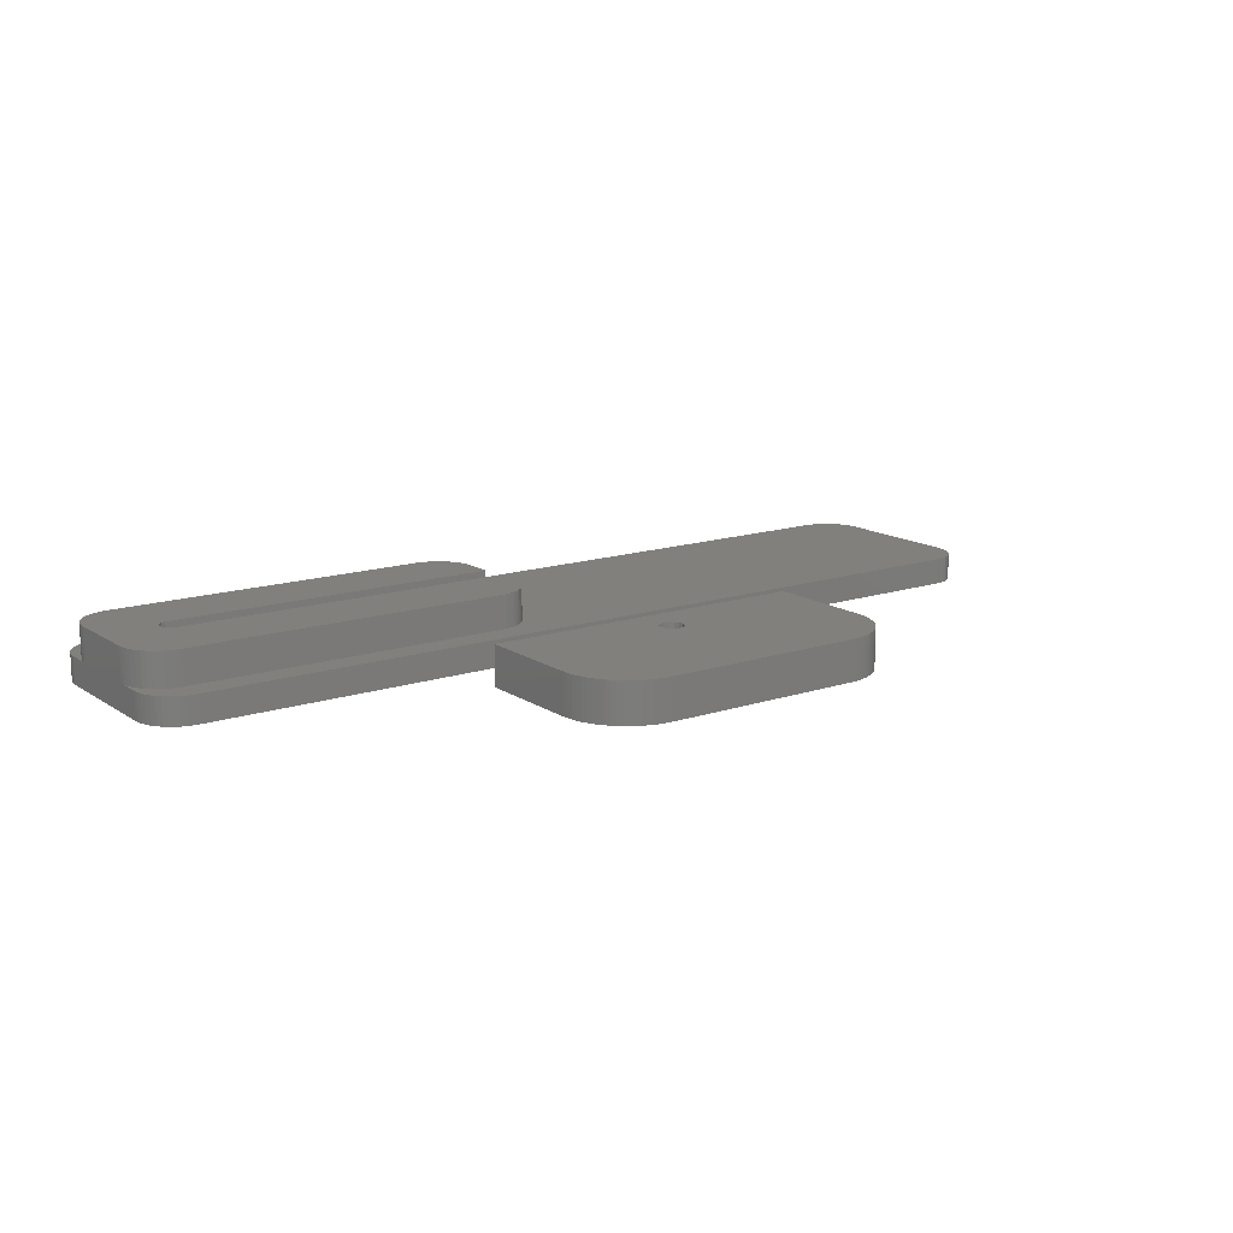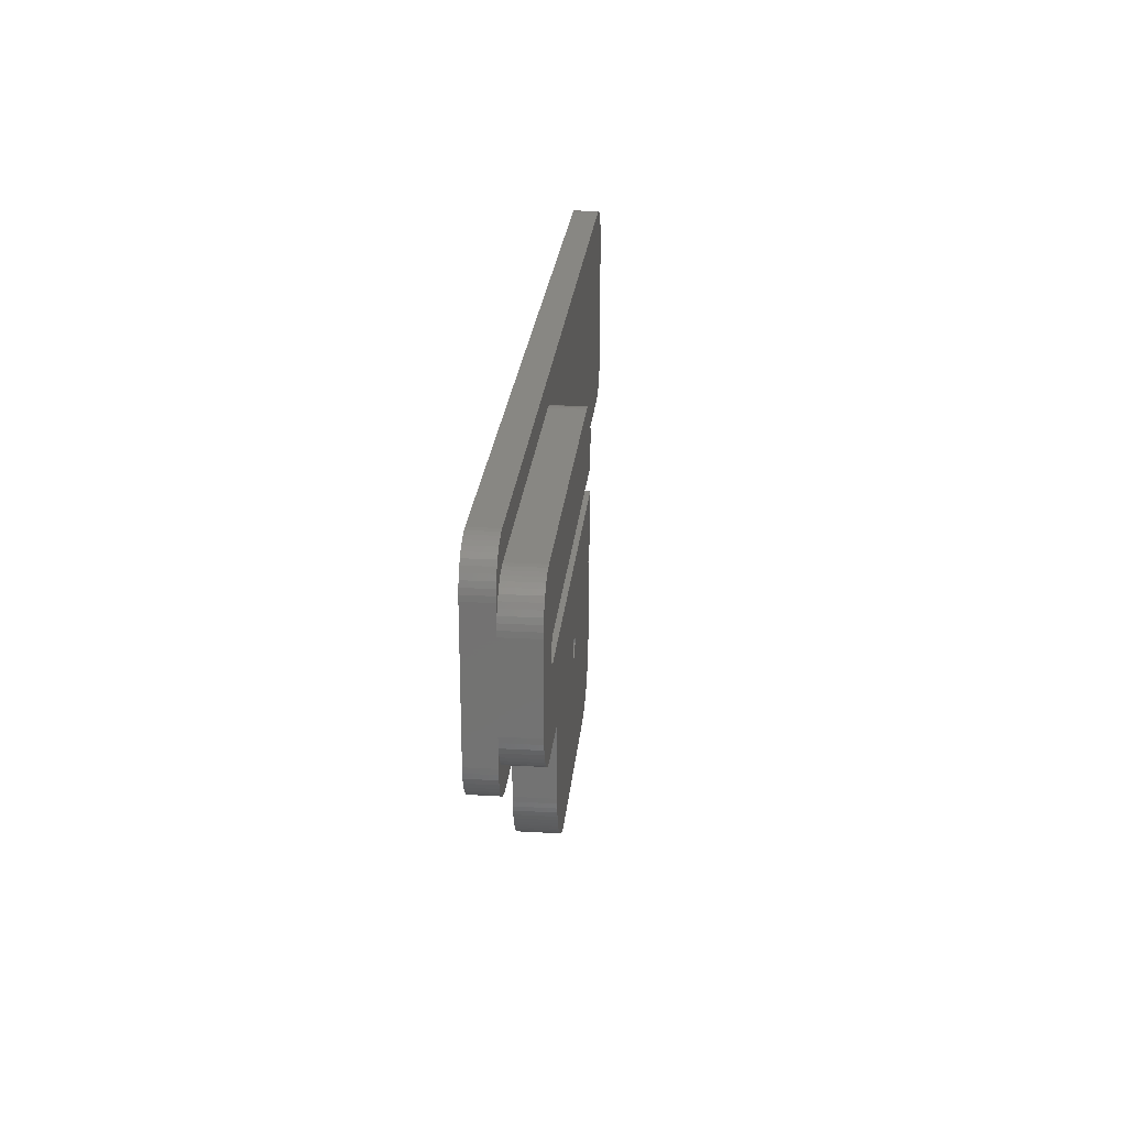
<metadata>
{"format":"stl","ext":"stl","renderer":"f3d","projection":"perspective","resolution":1024,"background":"white","views":[{"elev":14.6,"azim":-35.8,"up":"+Z"},{"elev":24.4,"azim":-84.6,"up":"+Y"}]}
</metadata>
<code>
# stl→obj: 394 verts, 792 faces
v -8.095 -24.96 -3
v -7.699 -25 -9.537e-07
v -8.095 -24.96 -9.537e-07
v -7.699 -25 -3
v 8.095 -24.96 -3
v 8.488 -24.9 -9.537e-07
v 8.095 -24.96 -9.537e-07
v 8.488 -24.9 -3
v 0.8951 -15.09 -9.537e-07
v 12.5 -20.1 -9.537e-07
v 12.5 -12 -9.537e-07
v 0.7794 -15.45 -9.537e-07
v 7.699 -25 -9.537e-07
v 12.48 -20.5 -9.537e-07
v 12.42 -20.89 -9.537e-07
v 12.33 -21.28 -9.537e-07
v 12.22 -21.66 -9.537e-07
v 12.07 -22.03 -9.537e-07
v 11.89 -22.38 -9.537e-07
v 11.69 -22.73 -9.537e-07
v 11.46 -23.05 -9.537e-07
v 11.21 -23.36 -9.537e-07
v 10.93 -23.64 -9.537e-07
v 10.63 -23.9 -9.537e-07
v 10.31 -24.14 -9.537e-07
v 9.971 -24.35 -9.537e-07
v 9.618 -24.53 -9.537e-07
v 9.252 -24.68 -9.537e-07
v 8.874 -24.81 -9.537e-07
v 0.8559 -14.72 -9.537e-07
v 0.6688 -14.4 -9.537e-07
v 0.3661 -14.18 -9.537e-07
v 0 -14.1 -9.537e-07
v -12.5 -12 -9.537e-07
v -0.8951 -15.09 -9.537e-07
v -0.8559 -14.72 -9.537e-07
v -0.6688 -14.4 -9.537e-07
v -12.5 -20.1 -9.537e-07
v -8.488 -24.9 -9.537e-07
v -8.874 -24.81 -9.537e-07
v -9.252 -24.68 -9.537e-07
v -9.618 -24.53 -9.537e-07
v -9.971 -24.35 -9.537e-07
v -10.31 -24.14 -9.537e-07
v -10.63 -23.9 -9.537e-07
v -10.93 -23.64 -9.537e-07
v -11.21 -23.36 -9.537e-07
v -11.46 -23.05 -9.537e-07
v -11.69 -22.73 -9.537e-07
v -0.3661 -14.18 -9.537e-07
v -11.89 -22.38 -9.537e-07
v -12.07 -22.03 -9.537e-07
v -12.22 -21.66 -9.537e-07
v -12.33 -21.28 -9.537e-07
v -12.42 -20.89 -9.537e-07
v -12.48 -20.5 -9.537e-07
v 0.529 -15.73 -9.537e-07
v 0.1871 -15.88 -9.537e-07
v -0.1871 -15.88 -9.537e-07
v -0.529 -15.73 -9.537e-07
v -0.7794 -15.45 -9.537e-07
v 9.252 -24.68 -3
v 9.618 -24.53 -3
v -11.69 -22.73 -3
v -11.89 -22.38 -3
v 7.699 -25 -3
v -9.618 -24.53 -3
v -9.252 -24.68 -3
v 12.5 -20.1 -3
v 0.7794 -15.45 -3
v 0.8951 -15.09 -3
v 0.529 -15.73 -3
v 0.1871 -15.88 -3
v -0.1871 -15.88 -3
v -0.529 -15.73 -3
v -12.5 -20.1 -3
v -0.7794 -15.45 -3
v 12.48 -20.5 -3
v 12.42 -20.89 -3
v 12.33 -21.28 -3
v 12.22 -21.66 -3
v 12.07 -22.03 -3
v 11.89 -22.38 -3
v 11.69 -22.73 -3
v 11.46 -23.05 -3
v 11.21 -23.36 -3
v 10.93 -23.64 -3
v 10.63 -23.9 -3
v 10.31 -24.14 -3
v 9.971 -24.35 -3
v 8.874 -24.81 -3
v 12.5 -12 -3
v 0.8559 -14.72 -3
v 0.6688 -14.4 -3
v 0.3661 -14.18 -3
v 0 -14.1 -3
v -0.8951 -15.09 -3
v -12.5 -12 -3
v -8.488 -24.9 -3
v -8.874 -24.81 -3
v -9.971 -24.35 -3
v -10.31 -24.14 -3
v -10.63 -23.9 -3
v -10.93 -23.64 -3
v -11.21 -23.36 -3
v -11.46 -23.05 -3
v -0.8559 -14.72 -3
v -12.07 -22.03 -3
v -12.22 -21.66 -3
v -12.33 -21.28 -3
v -12.42 -20.89 -3
v -12.48 -20.5 -3
v -0.6688 -14.4 -3
v -0.3661 -14.18 -3
v 32 8 -3
v -32 8 -1
v 32 8 -1
v -32 8 -3
v -32 -8 -3
v 32 -8 -1
v -32 -8 -1
v 32 -8 -3
v 35 5 -1
v 34.97 5.392 -3
v 34.97 5.392 -1
v 35 5 -3
v -32.78 7.898 -3
v -33.15 7.772 -1
v -32.78 7.898 -1
v -33.15 7.772 -3
v 34.77 -6.148 -1
v 34.9 -5.776 -3
v 34.9 -5.776 -1
v 34.77 -6.148 -3
v -33.5 7.598 -1
v -33.5 7.598 -3
v -34.38 6.826 -3
v -34.12 7.121 -1
v -34.12 7.121 -3
v -34.38 6.826 -1
v -34.9 -5.776 -3
v -34.97 -5.392 -1
v -34.97 -5.392 -3
v -34.9 -5.776 -1
v -32.78 -7.898 -3
v -32.39 -7.974 -1
v -32.78 -7.898 -1
v -32.39 -7.974 -3
v 34.38 6.826 -1
v 34.12 7.121 -3
v 34.12 7.121 -1
v 34.38 6.826 -3
v 33.15 7.772 -3
v 32.78 7.898 -1
v 33.15 7.772 -1
v 32.78 7.898 -3
v -33.83 7.38 -3
v -33.83 7.38 -1
v -32.39 7.974 -3
v -32.39 7.974 -1
v -34.9 5.776 -3
v -34.77 6.148 -1
v -34.77 6.148 -3
v -34.9 5.776 -1
v -35 5 -3
v -34.97 5.392 -1
v -34.97 5.392 -3
v -35 5 -1
v 35 -5 -1
v 35 -5 -3
v 34.97 -5.392 -3
v 34.97 -5.392 -1
v 34.9 5.776 -1
v 34.77 6.148 -3
v 34.77 6.148 -1
v 34.9 5.776 -3
v 34.6 6.5 -3
v 34.6 6.5 -1
v 33.5 7.598 -3
v 33.5 7.598 -1
v -34.6 6.5 -1
v -34.6 6.5 -3
v 34.6 -6.5 -3
v 34.38 -6.826 -3
v 34.12 -7.121 -3
v 33.83 -7.38 -3
v 33.5 -7.598 -3
v 33.15 -7.772 -3
v 33.83 7.38 -3
v 32.78 -7.898 -3
v 32.39 -7.974 -3
v 32.39 7.974 -3
v -3.1 0 -3
v -3.178 -0.3661 -3
v -3.398 -0.6688 -3
v -3.722 -0.8559 -3
v -4.094 -0.8951 -3
v -4.88 -0.1871 -3
v -29.1 0 -3
v -4.88 0.1871 -3
v -29.18 -0.3661 -3
v -4.728 -0.529 -3
v -4.45 -0.7794 -3
v -29.4 -0.6688 -3
v -29.72 -0.8559 -3
v -30.73 -0.529 -3
v -35 -5 -3
v -30.88 -0.1871 -3
v -30.45 -0.7794 -3
v -30.09 -0.8951 -3
v -3.178 0.3661 -3
v -3.398 0.6688 -3
v -3.722 0.8559 -3
v -4.094 0.8951 -3
v -29.18 0.3661 -3
v -4.728 0.529 -3
v -4.45 0.7794 -3
v -29.4 0.6688 -3
v -29.72 0.8559 -3
v -30.09 0.8951 -3
v -30.45 0.7794 -3
v -30.73 0.529 -3
v -30.88 0.1871 -3
v -33.15 -7.772 -3
v -33.5 -7.598 -3
v -33.83 -7.38 -3
v -34.12 -7.121 -3
v -34.38 -6.826 -3
v -34.6 -6.5 -3
v -34.77 -6.148 -3
v -35 3 -1
v -35 -3 -1
v -35 3 1.5
v -35 -5 -1
v -35 -3 1.5
v 34.6 -6.5 -1
v 33.83 7.38 -1
v 34.38 -6.826 -1
v 34.12 -7.121 -1
v 33.83 -7.38 -1
v 33.5 -7.598 -1
v 32.39 7.974 -1
v 33.15 -7.772 -1
v 32.78 -7.898 -1
v 32.39 -7.974 -1
v -3.1 0 -1
v -3.178 0.3661 -1
v -5.228 4.148 -1
v -3.398 0.6688 -1
v -5.102 3.776 -1
v -4.88 0.1871 -1
v -5 3 -1
v -4.88 -0.1871 -1
v -4.728 0.529 -1
v -4.45 0.7794 -1
v -4.094 0.8951 -1
v -5.026 3.392 -1
v -3.722 0.8559 -1
v -5.402 4.5 -1
v -5.62 4.826 -1
v -5.879 5.121 -1
v -6.174 5.38 -1
v -6.5 5.598 -1
v -6.852 5.772 -1
v -7.224 5.898 -1
v -7.608 5.974 -1
v -8 6 -1
v -32 6 -1
v -32.39 5.974 -1
v -32.78 5.898 -1
v -33.15 5.772 -1
v -33.5 5.598 -1
v -33.83 5.38 -1
v -34.12 5.121 -1
v -34.38 4.826 -1
v -34.6 4.5 -1
v -34.77 4.148 -1
v -34.9 3.776 -1
v -34.97 3.392 -1
v -3.178 -0.3661 -1
v -5.228 -4.148 -1
v -3.398 -0.6688 -1
v -5 -3 -1
v -3.722 -0.8559 -1
v -4.094 -0.8951 -1
v -4.728 -0.529 -1
v -4.45 -0.7794 -1
v -5.026 -3.392 -1
v -5.102 -3.776 -1
v -5.402 -4.5 -1
v -5.62 -4.826 -1
v -5.879 -5.121 -1
v -6.174 -5.38 -1
v -6.5 -5.598 -1
v -6.852 -5.772 -1
v -7.224 -5.898 -1
v -7.608 -5.974 -1
v -8 -6 -1
v -32 -6 -1
v -32.39 -5.974 -1
v -33.15 -7.772 -1
v -32.78 -5.898 -1
v -33.83 -7.38 -1
v -33.15 -5.772 -1
v -34.38 -6.826 -1
v -33.5 -5.598 -1
v -33.5 -7.598 -1
v -34.6 -6.5 -1
v -33.83 -5.38 -1
v -34.12 -5.121 -1
v -34.12 -7.121 -1
v -34.38 -4.826 -1
v -34.6 -4.5 -1
v -34.77 -4.148 -1
v -34.77 -6.148 -1
v -34.9 -3.776 -1
v -34.97 -3.392 -1
v -8 6 1.5
v -7.608 5.974 1.5
v -32 6 1.5
v -32.39 5.974 1.5
v -33.15 5.772 1.5
v -32.78 5.898 1.5
v -6.852 -5.772 1.5
v -7.224 -5.898 1.5
v -5.102 -3.776 1.5
v -5.026 -3.392 1.5
v -34.97 3.392 1.5
v -34.97 -3.392 1.5
v -8 -6 1.5
v -32 -6 1.5
v -7.608 -5.974 1.5
v -6.5 -5.598 1.5
v -5.228 -4.148 1.5
v -5 -0.9 1.5
v -5 -3 1.5
v -5 -0.9 -0.25
v -5 0.9 -0.25
v -5 3 1.5
v -5 0.9 1.5
v -5.026 3.392 1.5
v -6.852 5.772 1.5
v -6.5 5.598 1.5
v -5.62 4.826 1.5
v -5.879 5.121 1.5
v -33.5 5.598 1.5
v -32.39 -5.974 1.5
v -34.9 -3.776 1.5
v -34.6 -4.5 1.5
v -34.38 -4.826 1.5
v -5.402 -4.5 1.5
v -5.879 -5.121 1.5
v -6.174 -5.38 1.5
v -5.402 4.5 1.5
v -5.102 3.776 1.5
v -5.228 4.148 1.5
v -34.38 4.826 1.5
v -34.6 4.5 1.5
v -32.78 -5.898 1.5
v -33.15 -5.772 1.5
v -33.5 -5.598 1.5
v -34.77 -4.148 1.5
v -5.62 -4.826 1.5
v -7.224 5.898 1.5
v -6.174 5.38 1.5
v -34.9 3.776 1.5
v -34.12 5.121 1.5
v -30 0.9 1.5
v -30.09 0.8951 1.5
v -30 0.8852 1.5
v -30.73 0.529 1.5
v -30.88 0.1871 1.5
v -30.45 0.7794 1.5
v -30 -0.8852 1.5
v -30.09 -0.8951 1.5
v -30 -0.9 1.5
v -30.45 -0.7794 1.5
v -30.73 -0.529 1.5
v -30.88 -0.1871 1.5
v -33.83 5.38 1.5
v -33.83 -5.38 1.5
v -34.12 -5.121 1.5
v -34.77 4.148 1.5
v -29.18 0.3661 -0.25
v -29.1 0 -0.25
v -30 0.8852 -0.25
v -29.72 0.8559 -0.25
v -29.72 -0.8559 -0.25
v -29.4 -0.6688 -0.25
v -30 -0.8852 -0.25
v -29.4 0.6688 -0.25
v -29.18 -0.3661 -0.25
v -30 -0.9 -0.25
v -30 0.9 -0.25
f 1 2 3
f 2 1 4
f 5 6 7
f 6 5 8
f 9 10 11
f 12 10 9
f 13 10 12
f 10 13 14
f 14 13 15
f 15 13 16
f 16 13 17
f 17 13 18
f 18 13 19
f 19 13 20
f 20 13 21
f 21 13 22
f 22 13 23
f 24 13 25
f 25 13 26
f 26 13 27
f 27 13 28
f 28 13 29
f 29 13 6
f 23 13 24
f 11 30 9
f 11 31 30
f 11 32 31
f 11 33 32
f 34 35 36
f 34 36 37
f 35 38 2
f 2 38 3
f 3 38 39
f 39 38 40
f 40 38 41
f 41 38 42
f 42 38 43
f 43 38 44
f 44 38 45
f 45 38 46
f 46 38 47
f 47 38 48
f 48 38 49
f 34 37 50
f 49 38 51
f 51 38 52
f 52 38 53
f 53 38 54
f 54 38 55
f 34 33 11
f 34 50 33
f 35 34 38
f 55 38 56
f 6 13 7
f 57 13 12
f 58 13 57
f 59 13 58
f 2 59 60
f 2 60 61
f 59 2 13
f 2 61 35
f 62 27 28
f 27 62 63
f 64 51 65
f 51 64 49
f 4 13 2
f 13 4 66
f 67 41 42
f 41 67 68
f 69 70 71
f 66 72 70
f 66 73 72
f 66 74 73
f 4 74 66
f 74 4 75
f 76 77 4
f 75 4 77
f 66 69 78
f 66 78 79
f 66 79 80
f 66 80 81
f 66 81 82
f 66 82 83
f 66 83 84
f 66 84 85
f 66 85 86
f 66 86 87
f 66 87 88
f 66 88 89
f 66 89 90
f 66 90 63
f 66 63 62
f 66 62 91
f 66 91 8
f 66 8 5
f 70 69 66
f 69 71 92
f 93 92 71
f 94 92 93
f 95 92 94
f 96 92 95
f 77 76 97
f 98 97 76
f 76 4 1
f 76 1 99
f 76 99 100
f 76 100 68
f 76 68 67
f 76 67 101
f 76 101 102
f 76 102 103
f 76 103 104
f 76 104 105
f 76 105 106
f 76 106 64
f 76 64 65
f 97 98 107
f 76 65 108
f 76 108 109
f 76 109 110
f 76 110 111
f 76 111 112
f 107 98 113
f 96 98 92
f 114 98 96
f 113 98 114
f 16 79 15
f 79 16 80
f 17 80 16
f 80 17 81
f 23 86 22
f 86 23 87
f 76 34 98
f 34 76 38
f 103 44 45
f 44 103 102
f 66 7 13
f 7 66 5
f 112 38 76
f 38 112 56
f 106 49 64
f 49 106 48
f 104 45 46
f 45 104 103
f 105 48 106
f 48 105 47
f 100 39 40
f 39 100 99
f 99 3 39
f 3 99 1
f 102 43 44
f 43 102 101
f 10 92 11
f 92 10 69
f 14 69 10
f 69 14 78
f 15 78 14
f 78 15 79
f 89 24 25
f 24 89 88
f 19 82 18
f 82 19 83
f 18 81 17
f 81 18 82
f 109 54 110
f 54 109 53
f 110 55 111
f 55 110 54
f 111 56 112
f 56 111 55
f 65 52 108
f 52 65 51
f 104 47 105
f 47 104 46
f 68 40 41
f 40 68 100
f 101 42 43
f 42 101 67
f 88 23 24
f 23 88 87
f 22 85 21
f 85 22 86
f 20 83 19
f 83 20 84
f 21 84 20
f 84 21 85
f 108 53 109
f 53 108 52
f 91 28 29
f 28 91 62
f 63 26 27
f 26 63 90
f 8 29 6
f 29 8 91
f 90 25 26
f 25 90 89
f 114 33 50
f 33 114 96
f 73 59 58
f 59 73 74
f 61 97 35
f 97 61 77
f 60 77 61
f 77 60 75
f 93 31 94
f 31 93 30
f 36 113 37
f 113 36 107
f 113 50 37
f 50 113 114
f 35 107 36
f 107 35 97
f 74 60 59
f 60 74 75
f 70 9 71
f 9 70 12
f 72 58 57
f 58 72 73
f 95 31 32
f 31 95 94
f 96 32 33
f 32 96 95
f 71 30 93
f 30 71 9
f 72 12 70
f 12 72 57
f 92 34 11
f 34 92 98
f 115 116 117
f 116 115 118
f 119 120 121
f 120 119 122
f 123 124 125
f 124 123 126
f 127 128 129
f 128 127 130
f 131 132 133
f 132 131 134
f 130 135 128
f 135 130 136
f 137 138 139
f 138 137 140
f 141 142 143
f 142 141 144
f 145 146 147
f 146 145 148
f 149 150 151
f 150 149 152
f 153 154 155
f 154 153 156
f 157 138 158
f 138 157 139
f 159 129 160
f 129 159 127
f 161 162 163
f 162 161 164
f 165 166 167
f 166 165 168
f 148 121 146
f 121 148 119
f 169 126 123
f 126 169 170
f 133 171 172
f 171 133 132
f 173 174 175
f 174 173 176
f 175 177 178
f 177 175 174
f 179 155 180
f 155 179 153
f 136 158 135
f 158 136 157
f 118 160 116
f 160 118 159
f 163 181 182
f 181 163 162
f 167 164 161
f 164 167 166
f 122 170 171
f 170 122 126
f 122 171 132
f 115 126 122
f 122 132 134
f 126 115 124
f 122 134 183
f 124 115 176
f 122 183 184
f 176 115 174
f 122 184 185
f 174 115 177
f 122 185 186
f 177 115 152
f 122 186 187
f 152 115 150
f 122 187 188
f 150 115 189
f 122 188 190
f 189 115 179
f 122 190 191
f 179 115 153
f 153 115 156
f 156 115 192
f 122 193 115
f 122 194 193
f 122 195 194
f 122 196 195
f 122 197 196
f 198 199 200
f 201 198 202
f 119 202 203
f 119 203 197
f 119 197 122
f 198 201 199
f 202 119 201
f 201 119 204
f 204 119 205
f 206 207 208
f 209 207 206
f 210 207 209
f 207 210 119
f 205 119 210
f 211 115 193
f 212 115 211
f 213 115 212
f 214 115 213
f 215 200 199
f 200 215 216
f 118 216 215
f 216 118 217
f 217 118 214
f 118 215 218
f 118 218 219
f 118 219 220
f 214 118 115
f 165 220 221
f 165 221 222
f 165 222 223
f 208 207 223
f 207 119 148
f 165 223 207
f 207 148 145
f 220 165 118
f 207 145 224
f 118 165 159
f 207 224 225
f 159 165 127
f 207 225 226
f 127 165 130
f 207 226 227
f 130 165 136
f 207 227 228
f 136 165 157
f 207 228 229
f 157 165 139
f 207 229 230
f 139 165 137
f 207 230 141
f 137 165 182
f 207 141 143
f 182 165 163
f 163 165 161
f 161 165 167
f 165 231 168
f 231 232 233
f 165 232 231
f 207 232 165
f 232 207 234
f 233 232 235
f 117 123 125
f 123 117 169
f 117 125 173
f 120 169 117
f 117 173 175
f 169 120 172
f 117 175 178
f 172 120 133
f 117 178 149
f 133 120 131
f 117 149 151
f 131 120 236
f 117 151 237
f 236 120 238
f 117 237 180
f 238 120 239
f 117 180 155
f 239 120 240
f 117 155 154
f 240 120 241
f 117 154 242
f 241 120 243
f 243 120 244
f 244 120 245
f 117 246 120
f 117 247 246
f 248 247 117
f 247 248 249
f 250 249 248
f 251 252 253
f 254 252 251
f 255 252 254
f 256 252 255
f 252 249 257
f 258 252 256
f 249 252 258
f 257 249 250
f 117 259 248
f 117 260 259
f 117 261 260
f 117 262 261
f 117 263 262
f 117 264 263
f 117 265 264
f 117 266 265
f 117 267 266
f 116 267 117
f 116 268 267
f 160 268 116
f 160 269 268
f 129 269 160
f 128 269 129
f 269 128 270
f 135 270 128
f 158 270 135
f 270 158 271
f 138 271 158
f 140 271 138
f 271 140 272
f 181 272 140
f 272 181 273
f 162 273 181
f 164 273 162
f 273 164 274
f 166 274 164
f 274 166 275
f 168 275 166
f 275 168 276
f 276 168 277
f 277 168 278
f 278 168 279
f 279 168 231
f 280 120 246
f 281 280 282
f 283 282 284
f 283 284 285
f 283 253 252
f 283 286 253
f 283 287 286
f 283 285 287
f 282 283 288
f 282 288 289
f 282 289 281
f 280 281 120
f 290 120 281
f 291 120 290
f 292 120 291
f 293 120 292
f 294 120 293
f 295 120 294
f 296 120 295
f 297 120 296
f 298 120 297
f 121 298 299
f 298 121 120
f 146 299 300
f 299 146 121
f 301 300 302
f 300 147 146
f 303 302 304
f 300 301 147
f 305 304 306
f 302 307 301
f 308 306 309
f 302 303 307
f 144 309 310
f 304 311 303
f 142 310 312
f 304 305 311
f 234 312 313
f 306 308 305
f 234 313 314
f 309 315 308
f 234 314 316
f 312 234 142
f 234 316 317
f 309 144 315
f 234 317 232
f 310 142 144
f 229 315 230
f 315 229 308
f 228 308 229
f 308 228 305
f 225 301 307
f 301 225 224
f 227 303 311
f 303 227 226
f 186 239 240
f 239 186 185
f 236 134 131
f 134 236 183
f 188 241 243
f 241 188 187
f 172 170 169
f 170 172 171
f 125 176 173
f 176 125 124
f 192 117 242
f 117 192 115
f 178 152 149
f 152 178 177
f 189 180 237
f 180 189 179
f 150 237 151
f 237 150 189
f 156 242 154
f 242 156 192
f 182 140 137
f 140 182 181
f 143 234 207
f 234 143 142
f 230 144 141
f 144 230 315
f 227 305 228
f 305 227 311
f 226 307 303
f 307 226 225
f 224 147 301
f 147 224 145
f 239 184 238
f 184 239 185
f 187 240 241
f 240 187 186
f 190 243 244
f 243 190 188
f 122 245 120
f 245 122 191
f 238 183 236
f 183 238 184
f 191 244 245
f 244 191 190
f 266 318 319
f 318 266 267
f 267 320 318
f 320 267 268
f 268 321 320
f 321 268 269
f 270 322 323
f 322 270 271
f 296 324 325
f 324 296 295
f 326 288 327
f 288 326 289
f 231 328 279
f 328 231 233
f 269 323 321
f 323 269 270
f 317 235 232
f 235 317 329
f 299 330 331
f 330 299 298
f 298 332 330
f 332 298 297
f 295 333 324
f 333 295 294
f 334 289 326
f 289 334 281
f 335 336 337
f 338 339 340
f 339 338 252
f 337 252 338
f 337 283 252
f 283 337 336
f 339 257 341
f 257 339 252
f 263 342 343
f 342 263 264
f 344 261 345
f 261 344 260
f 271 346 322
f 346 271 272
f 300 331 347
f 331 300 299
f 316 329 317
f 329 316 348
f 312 349 313
f 349 312 350
f 297 325 332
f 325 297 296
f 351 281 334
f 281 351 290
f 293 352 353
f 352 293 292
f 294 353 333
f 353 294 293
f 327 283 336
f 283 327 288
f 354 260 344
f 260 354 259
f 341 250 355
f 250 341 257
f 356 259 354
f 259 356 248
f 276 357 275
f 357 276 358
f 302 347 359
f 347 302 300
f 306 360 361
f 360 306 304
f 313 362 314
f 362 313 349
f 314 348 316
f 348 314 362
f 363 290 351
f 290 363 291
f 352 291 363
f 291 352 292
f 265 319 364
f 319 265 266
f 264 364 342
f 364 264 265
f 262 343 365
f 343 262 263
f 261 365 345
f 365 261 262
f 355 248 356
f 248 355 250
f 279 366 278
f 366 279 328
f 275 367 274
f 367 275 357
f 318 339 341
f 318 341 355
f 318 355 356
f 318 356 354
f 318 354 344
f 318 344 345
f 318 345 365
f 318 365 343
f 318 343 342
f 318 342 364
f 318 364 319
f 339 318 340
f 318 368 340
f 368 369 370
f 320 368 318
f 371 233 372
f 373 233 371
f 233 373 320
f 369 320 373
f 368 320 369
f 374 375 376
f 330 336 335
f 336 330 327
f 327 330 326
f 326 330 334
f 334 330 351
f 351 330 363
f 363 330 352
f 352 330 353
f 353 330 333
f 333 330 324
f 324 330 325
f 325 330 332
f 376 330 335
f 331 376 375
f 376 331 330
f 377 331 375
f 235 377 378
f 235 378 379
f 372 233 379
f 233 320 321
f 235 379 233
f 233 321 323
f 348 377 235
f 233 323 322
f 377 347 331
f 233 322 346
f 377 359 347
f 233 346 380
f 377 360 359
f 233 380 367
f 377 361 360
f 233 367 357
f 377 381 361
f 233 357 358
f 377 382 381
f 233 358 383
f 377 350 382
f 233 383 366
f 377 349 350
f 233 366 328
f 377 362 349
f 377 348 362
f 348 235 329
f 304 359 360
f 359 304 302
f 310 350 312
f 350 310 382
f 309 361 381
f 361 309 306
f 310 381 382
f 381 310 309
f 278 383 277
f 383 278 366
f 277 358 276
f 358 277 383
f 273 367 380
f 367 273 274
f 272 380 346
f 380 272 273
f 199 384 215
f 384 199 385
f 379 223 372
f 223 379 208
f 369 386 370
f 220 386 369
f 219 386 220
f 386 219 387
f 222 373 371
f 373 222 221
f 204 388 389
f 388 204 205
f 388 205 390
f 390 375 374
f 390 210 375
f 210 390 205
f 219 391 387
f 391 219 218
f 215 391 218
f 391 215 384
f 221 369 373
f 369 221 220
f 372 222 371
f 222 372 223
f 378 208 379
f 208 378 206
f 210 377 375
f 377 210 209
f 209 378 377
f 378 209 206
f 204 392 201
f 392 204 389
f 201 385 199
f 385 201 392
f 376 390 374
f 390 376 393
f 370 394 368
f 394 370 386
f 338 385 337
f 338 384 385
f 338 391 384
f 338 387 391
f 394 387 338
f 387 394 386
f 392 337 385
f 389 337 392
f 388 337 389
f 393 388 390
f 388 393 337
f 337 376 335
f 376 337 393
f 394 340 368
f 340 394 338
f 193 247 211
f 247 193 246
f 253 200 251
f 200 253 198
f 214 258 256
f 258 214 213
f 216 255 254
f 255 216 217
f 195 284 282
f 284 195 196
f 196 285 284
f 285 196 197
f 213 249 258
f 249 213 212
f 211 249 212
f 249 211 247
f 217 256 255
f 256 217 214
f 286 198 253
f 198 286 202
f 197 287 285
f 287 197 203
f 203 286 287
f 286 203 202
f 251 216 254
f 216 251 200
f 195 280 194
f 280 195 282
f 194 246 193
f 246 194 280

</code>
